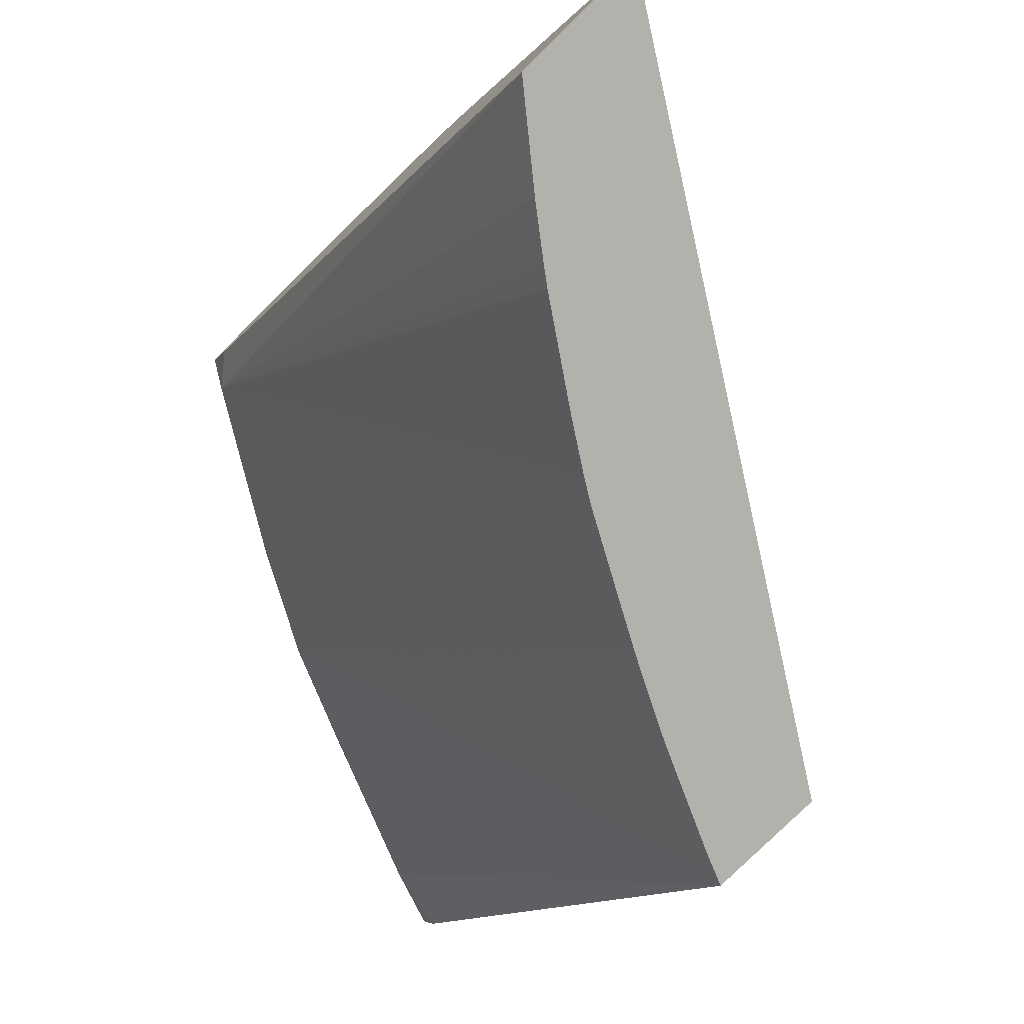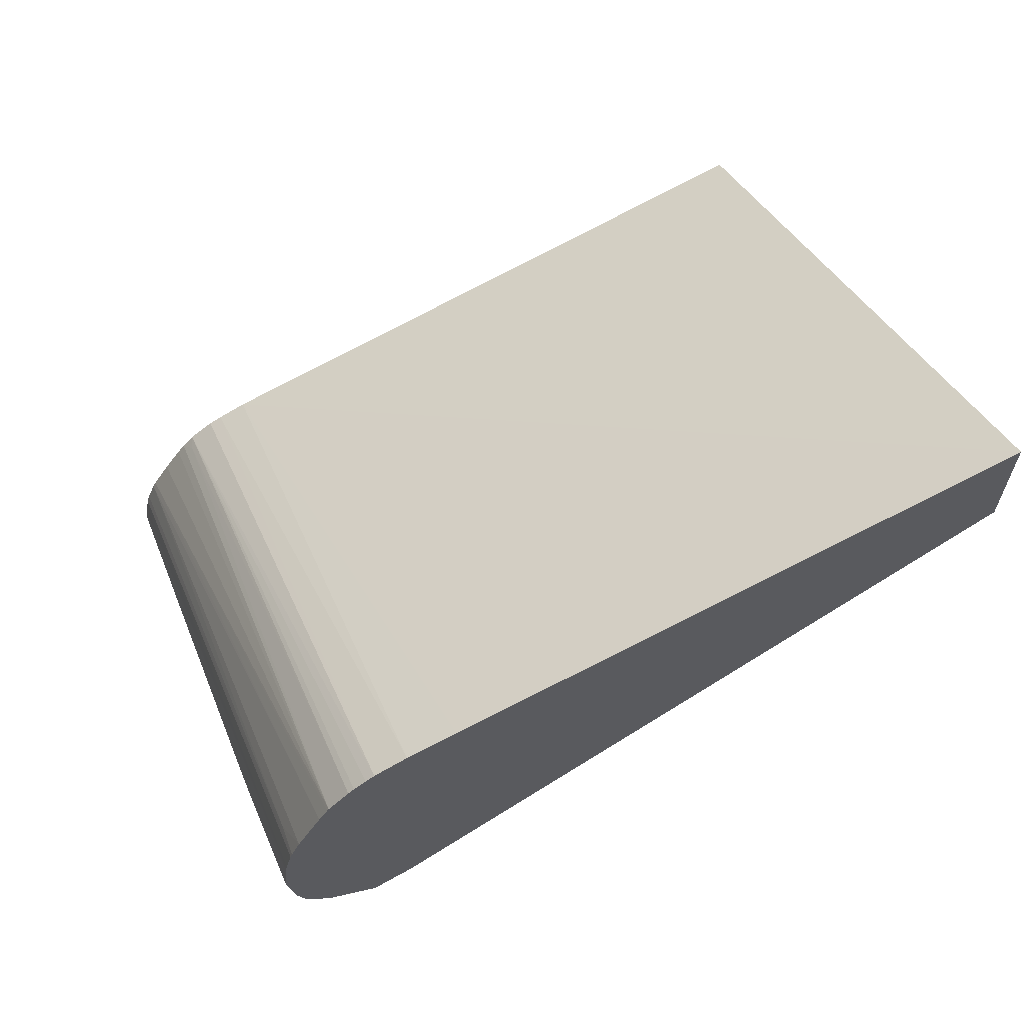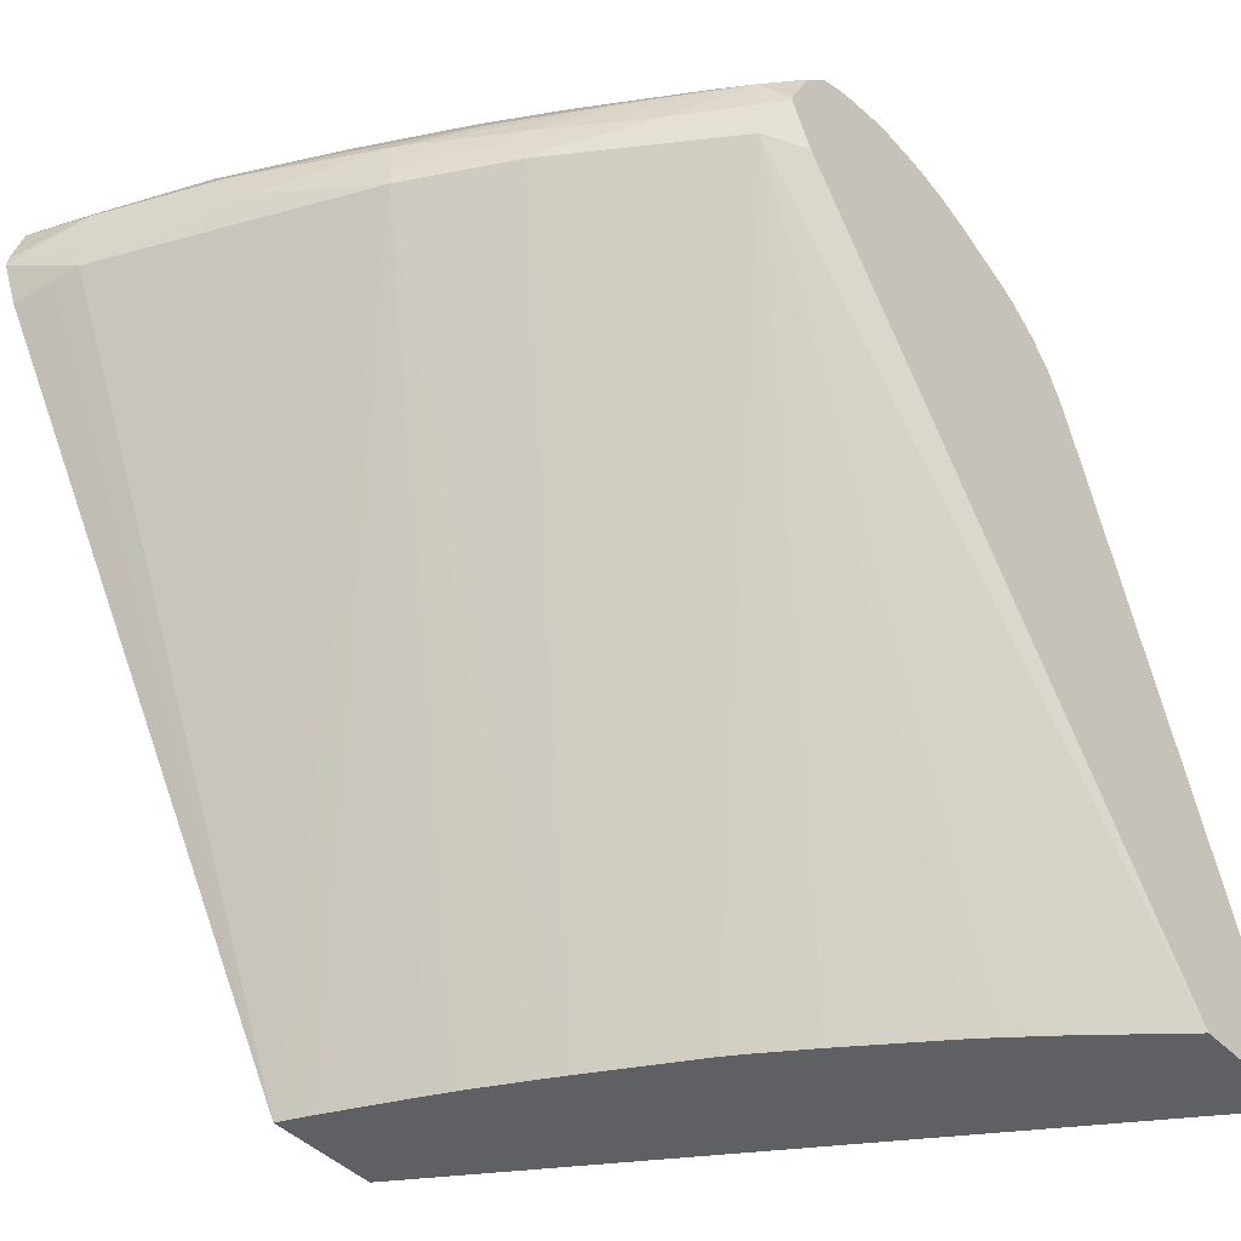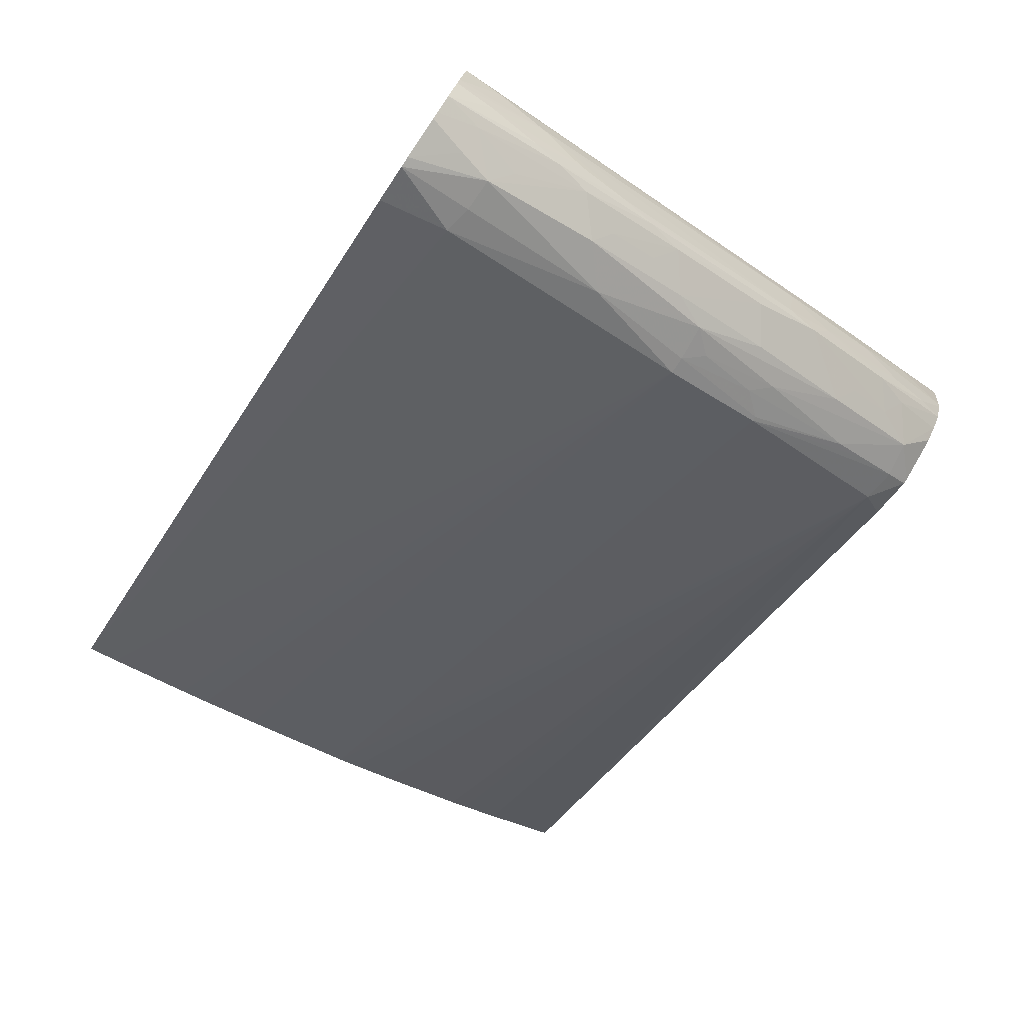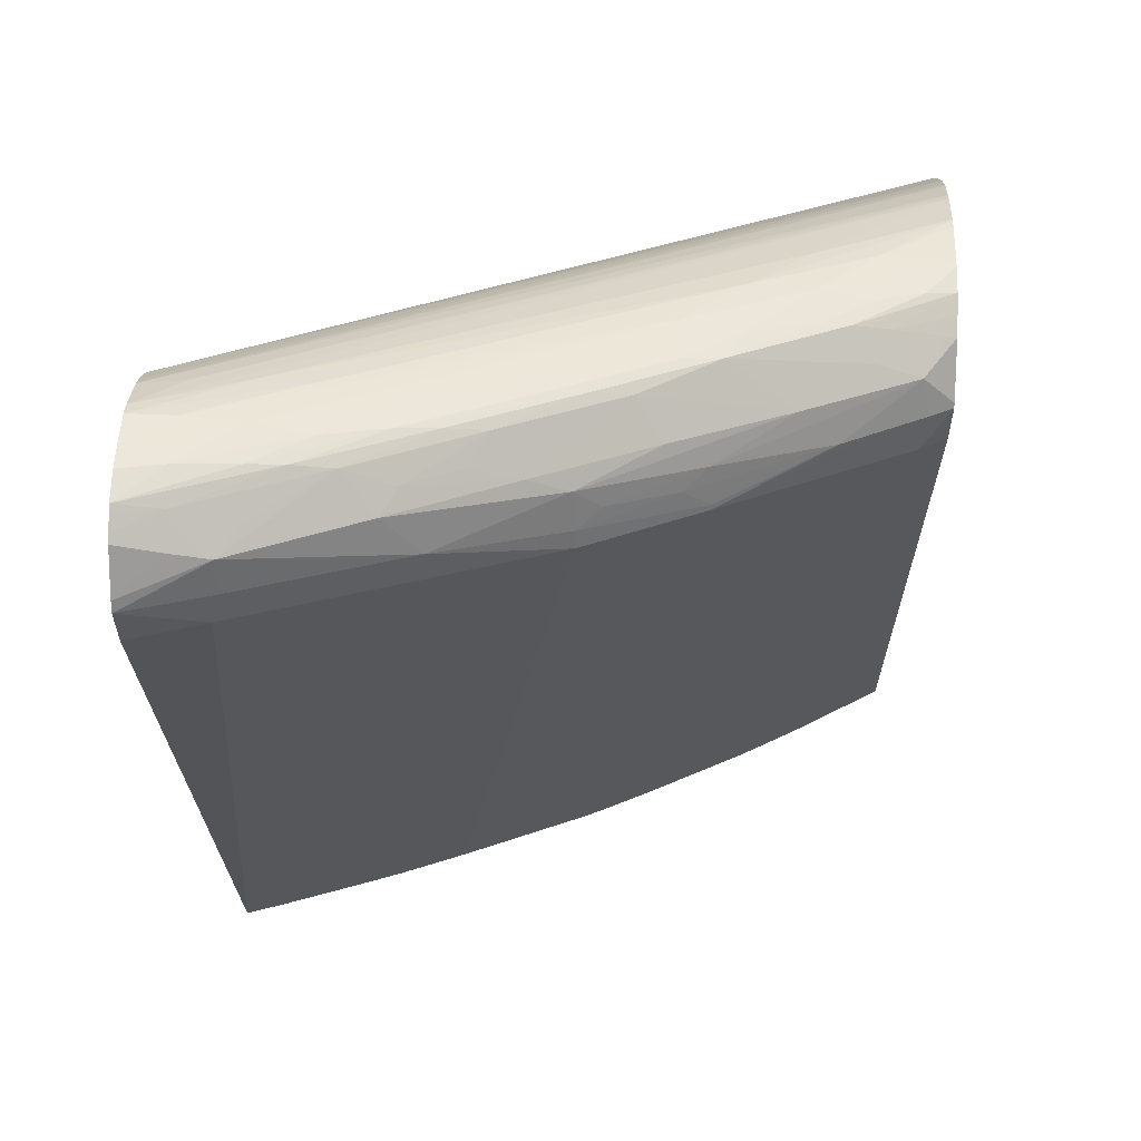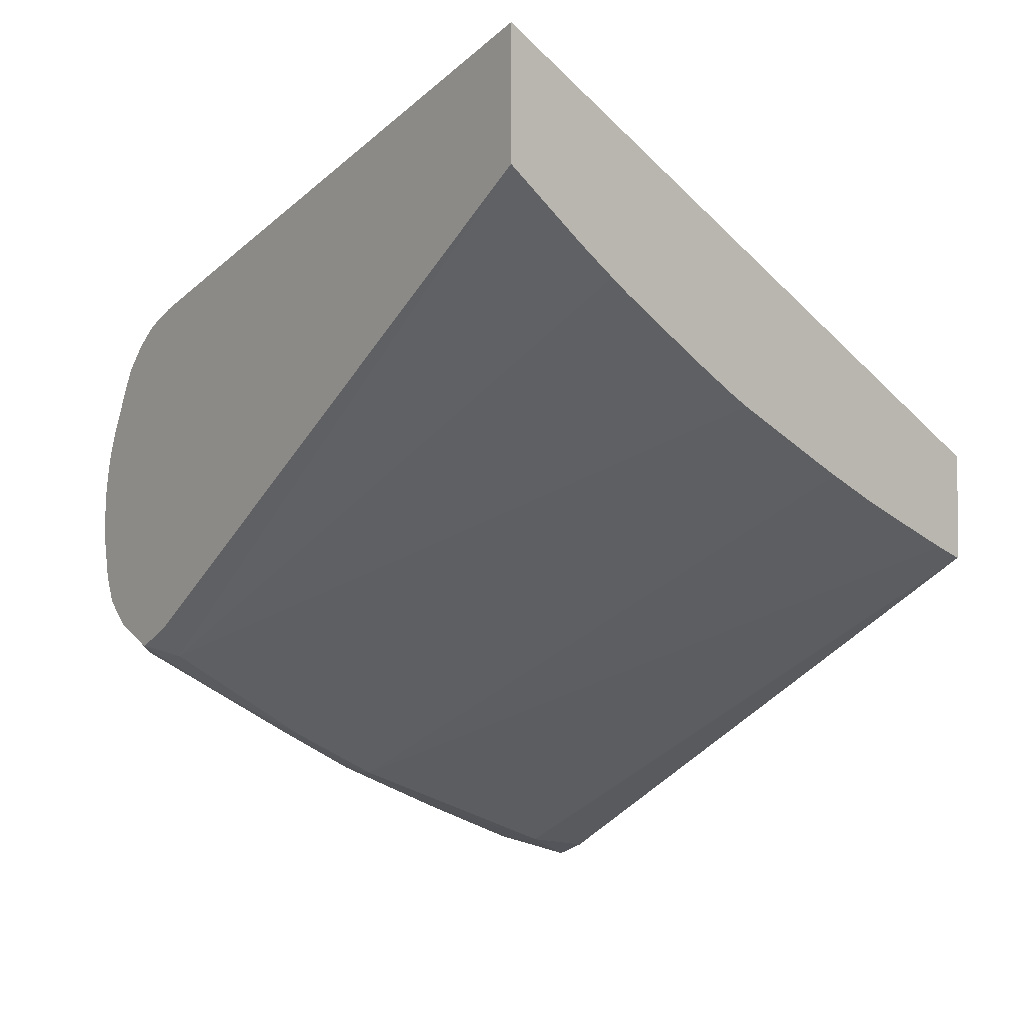
<metadata>
{"format":"obj","ext":"obj","renderer":"f3d","projection":"perspective","resolution":1024,"background":"white","views":[{"elev":-78.9,"azim":134.5,"up":"+Z"},{"elev":64.6,"azim":68.8,"up":"+Y"},{"elev":-43.3,"azim":40.0,"up":"+Z"},{"elev":-78.6,"azim":-33.9,"up":"+Y"},{"elev":36.6,"azim":2.4,"up":"+Z"},{"elev":-0.2,"azim":141.2,"up":"+Y"}]}
</metadata>
<code>
v 0.02541 -0.07337 0.02815
v 0.02661 -0.07337 0.02813
v 0.02984 -0.07176 0.02812
v 0.03951 -0.06692 0.02804
v 0.02822 -0.07176 0.02813
v 0.02541 -0.07296 0.02813
v 0.02541 -0.07465 0.02785
v 0.02822 -0.07337 0.028
v 0.0379 -0.06854 0.02798
v 0.04112 -0.06692 0.02792
v 0.04273 -0.06531 0.02796
v 0.04435 -0.0637 0.02793
v 0.04465 -0.0634 0.02792
v 0.04112 -0.06531 0.02799
v 0.04465 -0.06209 0.02778
v 0.02661 -0.07176 0.02804
v 0.02541 -0.07176 0.02792
v 0.02541 -0.07498 0.02774
v 0.02661 -0.07469 0.02771
v 0.02976 -0.07344 0.02774
v 0.03145 -0.07294 0.02764
v 0.0379 -0.06974 0.02763
v 0.03949 -0.06857 0.02772
v 0.0426 -0.06688 0.02762
v 0.04387 -0.06632 0.02752
v 0.04465 -0.06526 0.02765
v 0.04465 -0.06507 0.0277
v 0.04465 -0.0637 0.0279
v 0.04465 -0.06179 0.02773
v 0.04435 -0.06209 0.02776
v 0.02541 -0.07145 0.02782
v 0.04465 -0.06093 0.02752
v 0.04465 -0.06074 0.02745
v 0.04349 -0.06125 0.02743
v 0.02541 -0.0757 0.02732
v 0.02822 -0.07441 0.02757
v 0.02918 -0.07423 0.02746
v 0.03254 -0.07269 0.0275
v 0.03577 -0.07108 0.0275
v 0.03894 -0.06948 0.02752
v 0.04112 -0.06799 0.02756
v 0.04198 -0.06776 0.02743
v 0.04465 -0.06603 0.02737
v 0.02541 -0.07073 0.02753
v 0.04465 -0.06 0.02715
v 0.02541 -0.07584 0.02714
v 0.02661 -0.07549 0.02706
v 0.02555 -0.07567 0.0273
v 0.03025 -0.07402 0.02723
v 0.03361 -0.07242 0.02729
v 0.03685 -0.07081 0.02729
v 0.04078 -0.06956 0.02612
v 0.04124 -0.06889 0.02664
v 0.0426 -0.06814 0.02659
v 0.04305 -0.06739 0.02712
v 0.04465 -0.06645 0.02699
v 0.02541 -0.07053 0.02742
v 0.04465 -0.05838 0.02634
v 0.02541 -0.0761 0.02679
v 0.02541 -0.07624 0.02659
v 0.02765 -0.07588 0.02598
v 0.0282 -0.07527 0.02655
v 0.03161 -0.07383 0.02666
v 0.03118 -0.07438 0.02616
v 0.03307 -0.07312 0.0267
v 0.03439 -0.07283 0.02622
v 0.03757 -0.07124 0.02622
v 0.03547 -0.07256 0.02573
v 0.03865 -0.07093 0.0254
v 0.04381 -0.06789 0.02604
v 0.04438 -0.06694 0.02668
v 0.04465 -0.06684 0.02658
v 0.02541 -0.06957 0.02682
v 0.04465 -0.05786 0.02605
v 0.04465 -0.05775 0.02599
v 0.02541 -0.07661 0.02532
v 0.02661 -0.07605 0.02625
v 0.02541 -0.07665 0.025
v 0.02763 -0.07587 0.025
v 0.03215 -0.07414 0.025
v 0.03555 -0.07261 0.02465
v 0.03616 -0.07226 0.02511
v 0.03803 -0.0713 0.02491
v 0.04178 -0.06926 0.025
v 0.04273 -0.06871 0.025
v 0.04397 -0.06798 0.025
v 0.04465 -0.06753 0.02513
v 0.02541 -0.06872 0.02623
v 0.04465 -0.05698 0.0253
v 0.02593 -0.0678 0.02572
v 0.02541 -0.06837 0.02597
v 0.02541 -0.07618 0.02385
v 0.02747 -0.07581 0.02416
v 0.03555 -0.07261 0.02414
v 0.03872 -0.07097 0.02432
v 0.03872 -0.07097 0.02418
v 0.04385 -0.0679 0.02399
v 0.04465 -0.06756 0.025
v 0.04465 -0.05681 0.0251
v 0.02541 -0.06793 0.02557
v 0.02541 -0.06438 0.0043
v 0.02661 -0.07596 0.02402
v 0.02634 -0.064 0.0043
v 0.02844 -0.06308 0.0043
v 0.02894 -0.06286 0.0043
v 0.02958 -0.06257 0.0043
v 0.02985 -0.06244 0.0043
v 0.03138 -0.06169 0.0043
v 0.03172 -0.06151 0.0043
v 0.0322 -0.06126 0.0043
v 0.03534 -0.0596 0.0043
v 0.04465 -0.06688 0.02367
v 0.03602 -0.0592 0.0043
v 0.03743 -0.0583 0.0043
v 0.04026 -0.05641 0.0043
v 0.04084 -0.05598 0.0043
v 0.04119 -0.05572 0.0043
v 0.04181 -0.05526 0.0043
v 0.04215 -0.055 0.0043
v 0.04465 -0.05302 0.0043
v 0.04465 -0.05649 0.0247
v 0.02541 -0.06737 0.02477
v 0.04465 -0.05628 0.02441
v 0.02541 -0.06099 0.0043
v 0.04465 -0.049 0.0043
v 0.02541 -0.06716 0.02435
v 0.04465 -0.05576 0.02334
v 0.02541 -0.06676 0.02341
v 0.04465 -0.05519 0.02174
f 70 85 86
f 63 64 66
f 64 80 68
f 64 68 66
f 63 66 65
f 68 80 81
f 61 80 64
f 68 81 82
f 68 82 69
f 69 83 84
f 69 84 70
f 69 82 83
f 66 68 67
f 75 90 91
f 70 87 72
f 70 72 71
f 70 84 85
f 73 75 88
f 75 89 90
f 75 91 88
f 78 92 93
f 78 93 79
f 79 93 80
f 80 93 94
f 61 79 80
f 80 94 81
f 81 94 96
f 70 86 87
f 61 78 79
f 51 66 67
f 61 77 76
f 46 59 47
f 81 96 95
f 44 58 57
f 47 59 60
f 47 60 61
f 47 61 62
f 47 62 49
f 49 63 50
f 49 62 61
f 49 61 64
f 49 64 63
f 50 63 65
f 50 65 66
f 50 66 51
f 51 67 52
f 52 67 68
f 52 68 69
f 52 69 70
f 52 70 54
f 52 54 53
f 54 70 55
f 55 71 56
f 55 70 71
f 56 71 72
f 57 58 74
f 57 74 75
f 57 75 73
f 60 76 77
f 60 77 61
f 61 76 78
f 81 95 83
f 100 123 122
f 83 95 84
f 97 120 112
f 99 121 100
f 100 121 123
f 101 124 125
f 101 125 120
f 101 120 119
f 101 119 118
f 101 118 117
f 101 117 116
f 101 116 115
f 101 115 114
f 101 114 113
f 101 113 111
f 97 119 120
f 101 111 110
f 101 109 108
f 101 108 107
f 101 107 106
f 101 106 105
f 101 105 104
f 101 104 103
f 122 123 126
f 123 127 126
f 124 128 125
f 125 128 129
f 126 127 128
f 44 45 58
f 127 129 128
f 101 110 109
f 81 83 82
f 97 118 119
f 97 116 117
f 84 95 96
f 84 96 85
f 85 96 86
f 86 97 98
f 86 98 87
f 86 96 97
f 89 100 90
f 90 100 91
f 92 101 102
f 92 102 93
f 93 102 101
f 93 101 94
f 94 101 103
f 97 117 118
f 94 103 104
f 94 105 106
f 94 106 107
f 94 107 108
f 94 108 109
f 94 109 110
f 94 110 96
f 96 110 111
f 96 111 97
f 97 112 98
f 97 111 113
f 97 113 114
f 97 114 115
f 97 115 116
f 94 104 105
f 43 55 56
f 89 99 100
f 42 54 55
f 4 10 11
f 4 11 12
f 4 12 13
f 4 13 14
f 4 14 5
f 5 14 15
f 5 15 6
f 6 16 17
f 6 15 16
f 7 18 8
f 8 18 19
f 8 19 20
f 8 20 21
f 4 9 10
f 8 21 22
f 9 23 10
f 9 22 23
f 10 24 25
f 10 25 26
f 10 26 27
f 10 27 11
f 10 23 24
f 11 27 28
f 11 28 12
f 12 28 13
f 13 28 27
f 13 27 26
f 13 26 43
f 8 22 9
f 13 43 56
f 3 9 4
f 2 8 9
f 42 55 43
f 1 2 3
f 1 3 4
f 1 4 5
f 1 5 6
f 1 6 17
f 1 17 31
f 1 44 57
f 1 57 73
f 1 73 88
f 1 88 91
f 1 91 100
f 1 100 122
f 2 9 3
f 1 122 126
f 1 128 124
f 1 124 101
f 1 101 92
f 1 92 78
f 1 78 76
f 1 76 60
f 1 60 59
f 1 59 46
f 1 46 35
f 1 35 18
f 1 18 7
f 1 7 2
f 2 7 8
f 1 126 128
f 13 56 72
f 1 31 44
f 13 87 98
f 21 39 22
f 22 39 40
f 22 40 23
f 23 41 24
f 23 40 41
f 24 41 42
f 24 42 25
f 25 42 43
f 25 43 26
f 31 34 44
f 33 45 34
f 34 45 44
f 35 46 47
f 21 38 39
f 35 47 48
f 35 37 36
f 37 48 47
f 37 47 49
f 37 49 38
f 38 49 50
f 38 50 39
f 39 51 40
f 39 50 51
f 40 52 53
f 40 53 54
f 40 54 42
f 13 72 87
f 40 42 41
f 35 48 37
f 21 37 38
f 40 51 52
f 20 36 21
f 21 36 37
f 13 120 125
f 13 112 120
f 13 129 127
f 13 127 123
f 13 123 121
f 13 98 112
f 13 121 99
f 13 99 89
f 13 89 75
f 13 75 74
f 13 74 58
f 13 58 45
f 13 45 33
f 13 125 129
f 13 32 29
f 13 33 32
f 18 35 19
f 17 34 31
f 17 33 34
f 17 32 33
f 17 29 32
f 19 35 36
f 16 30 29
f 13 29 15
f 16 29 17
f 13 15 14
f 19 36 20
f 15 30 16
f 15 29 30

</code>
